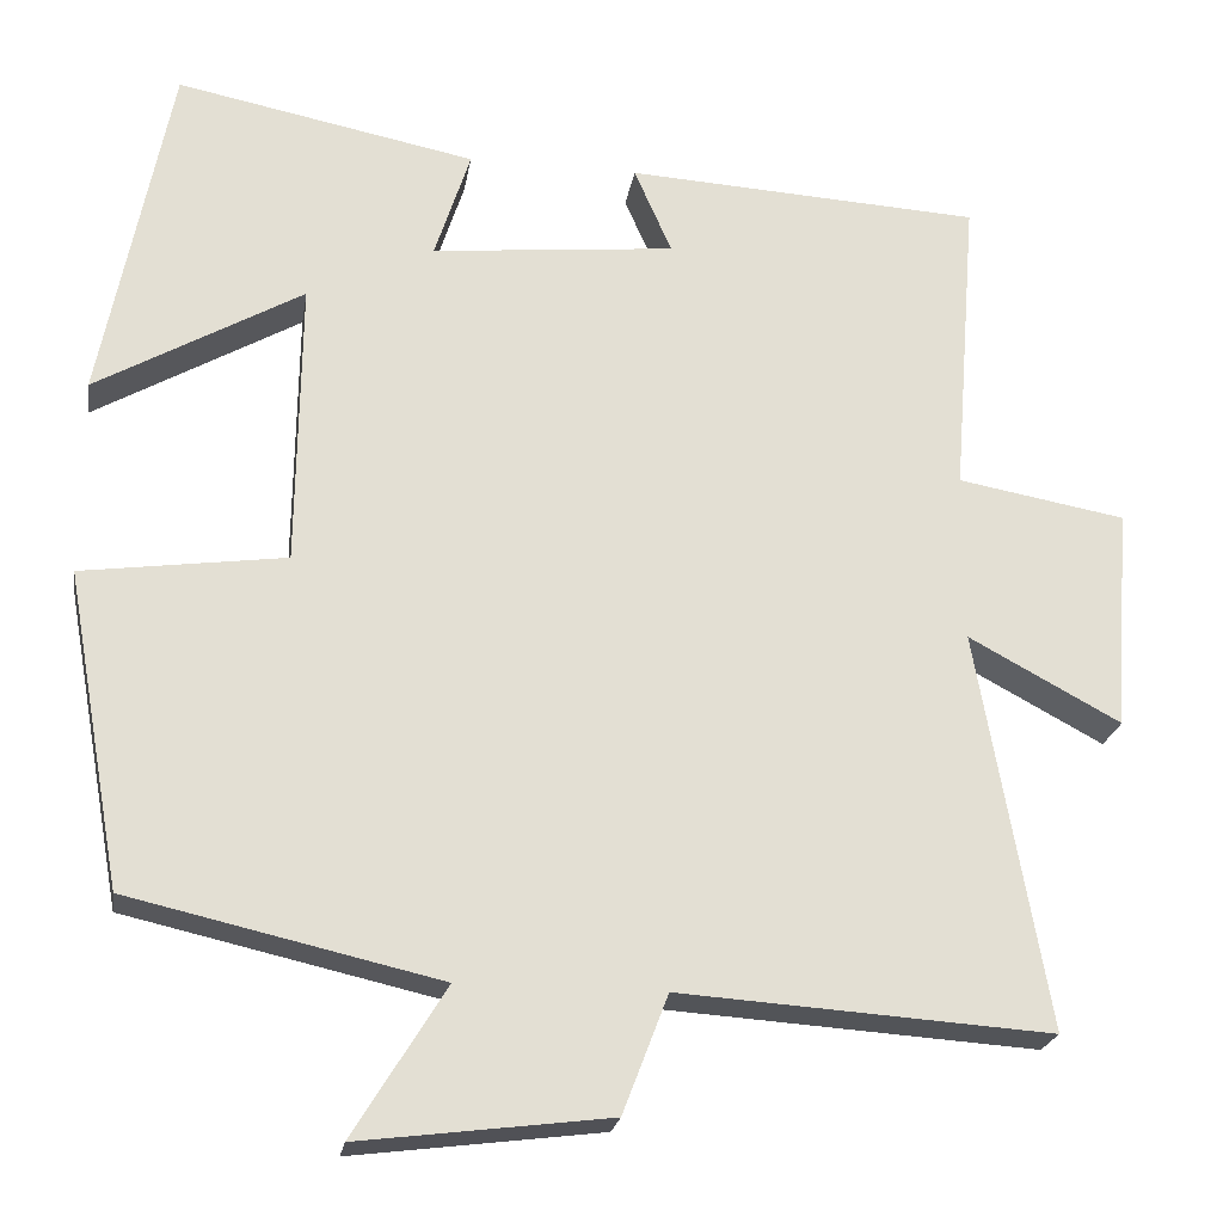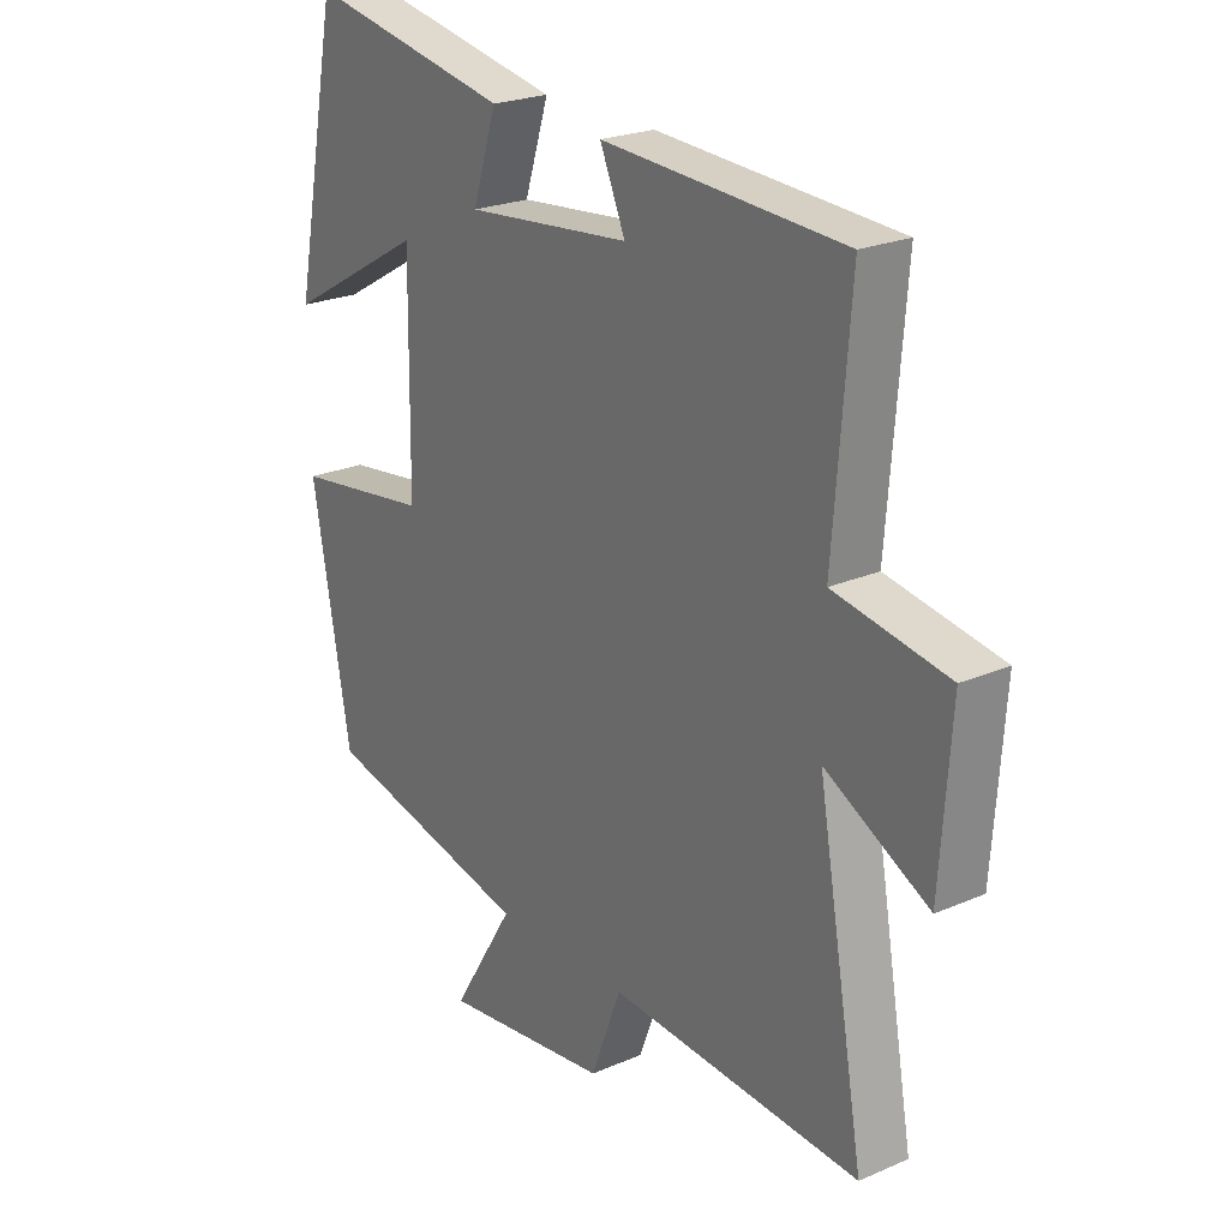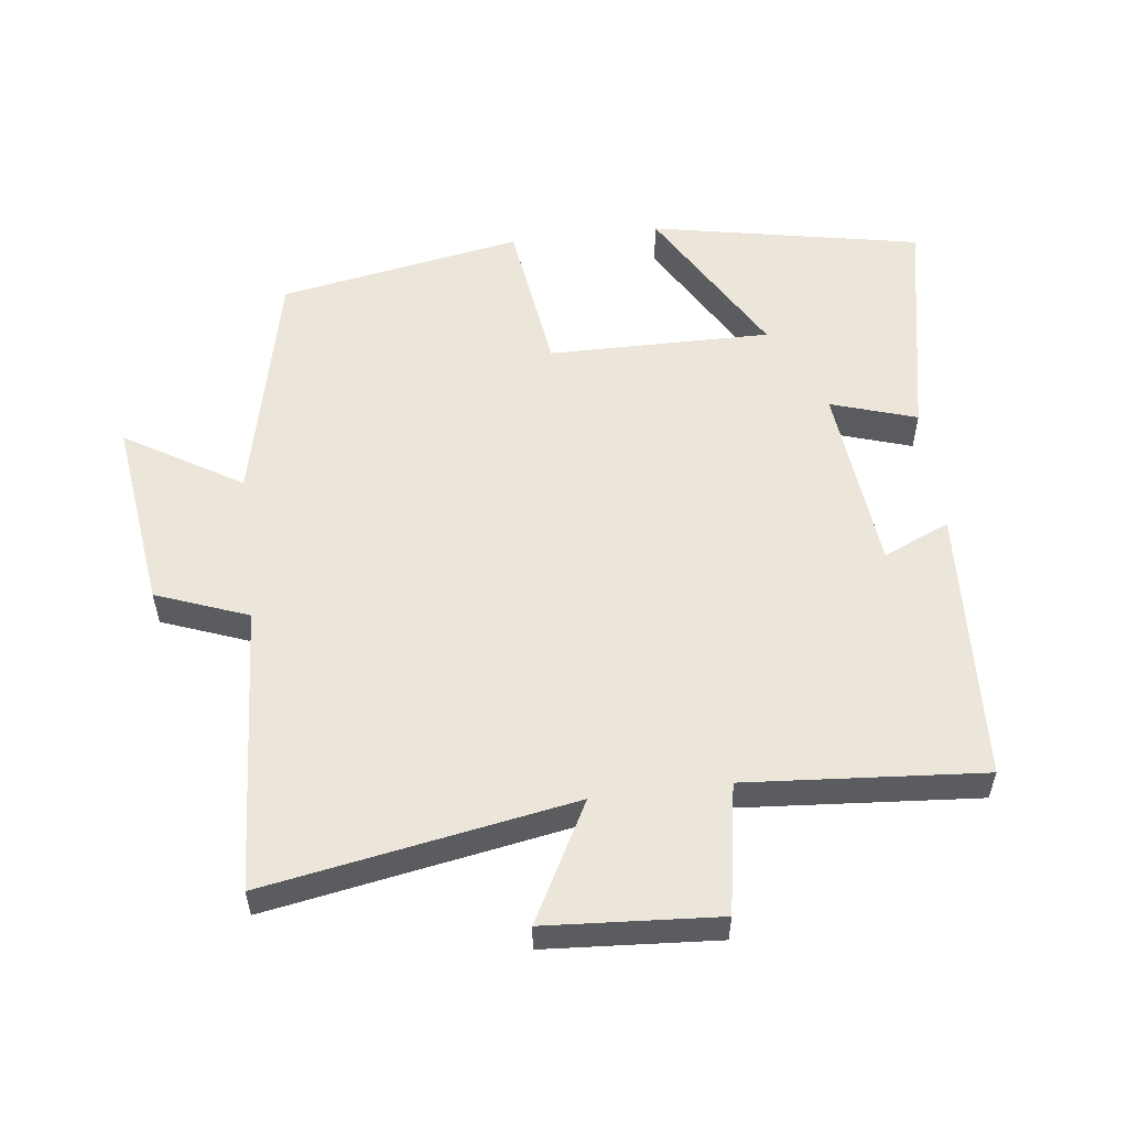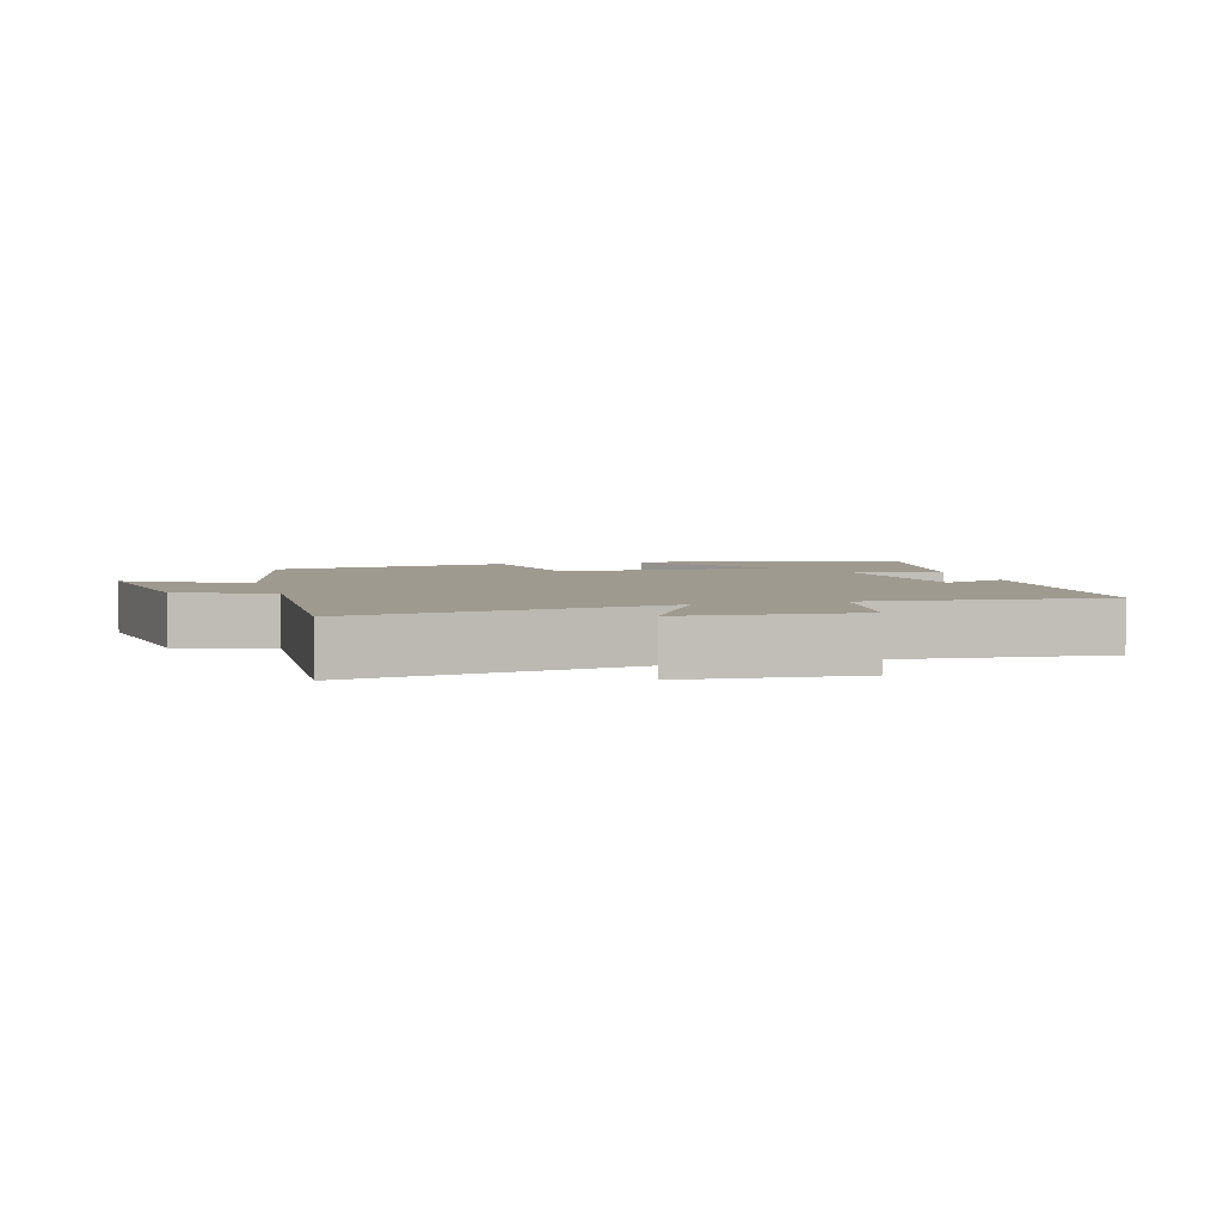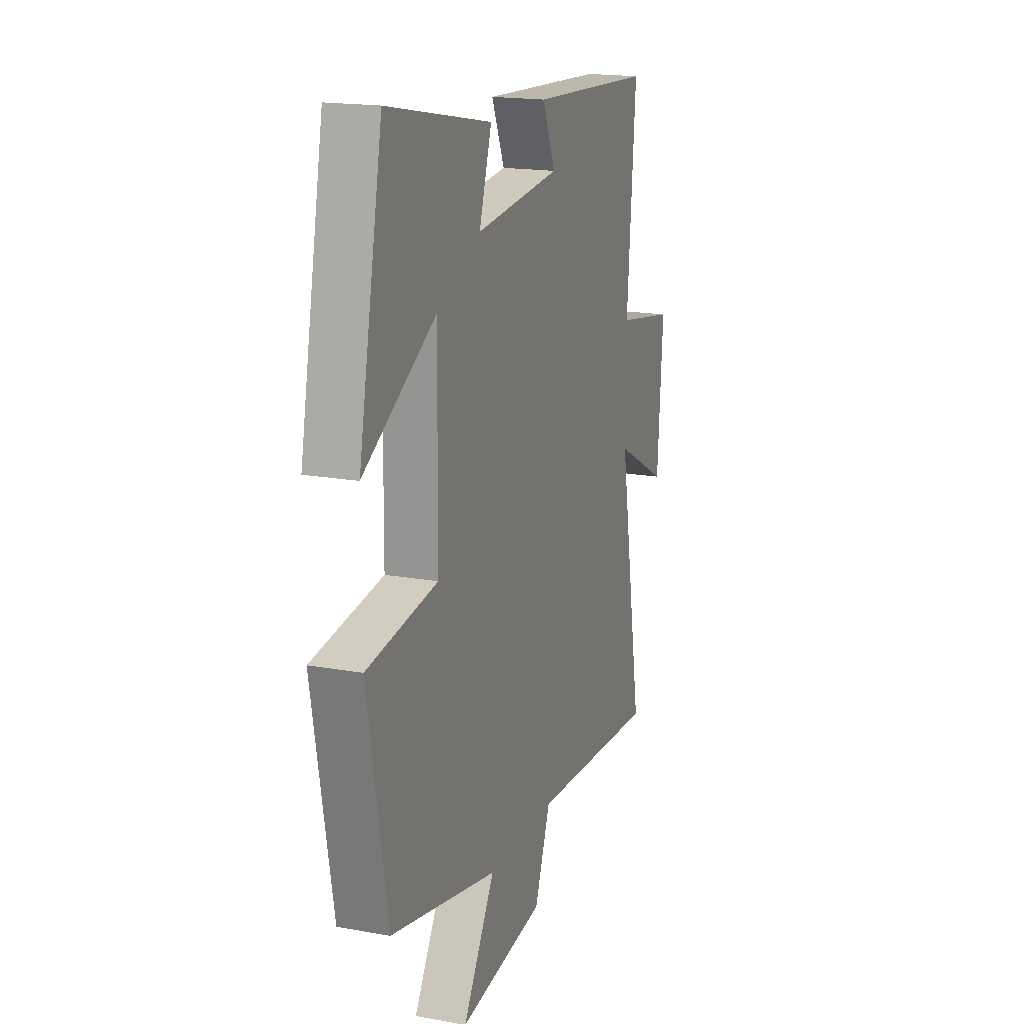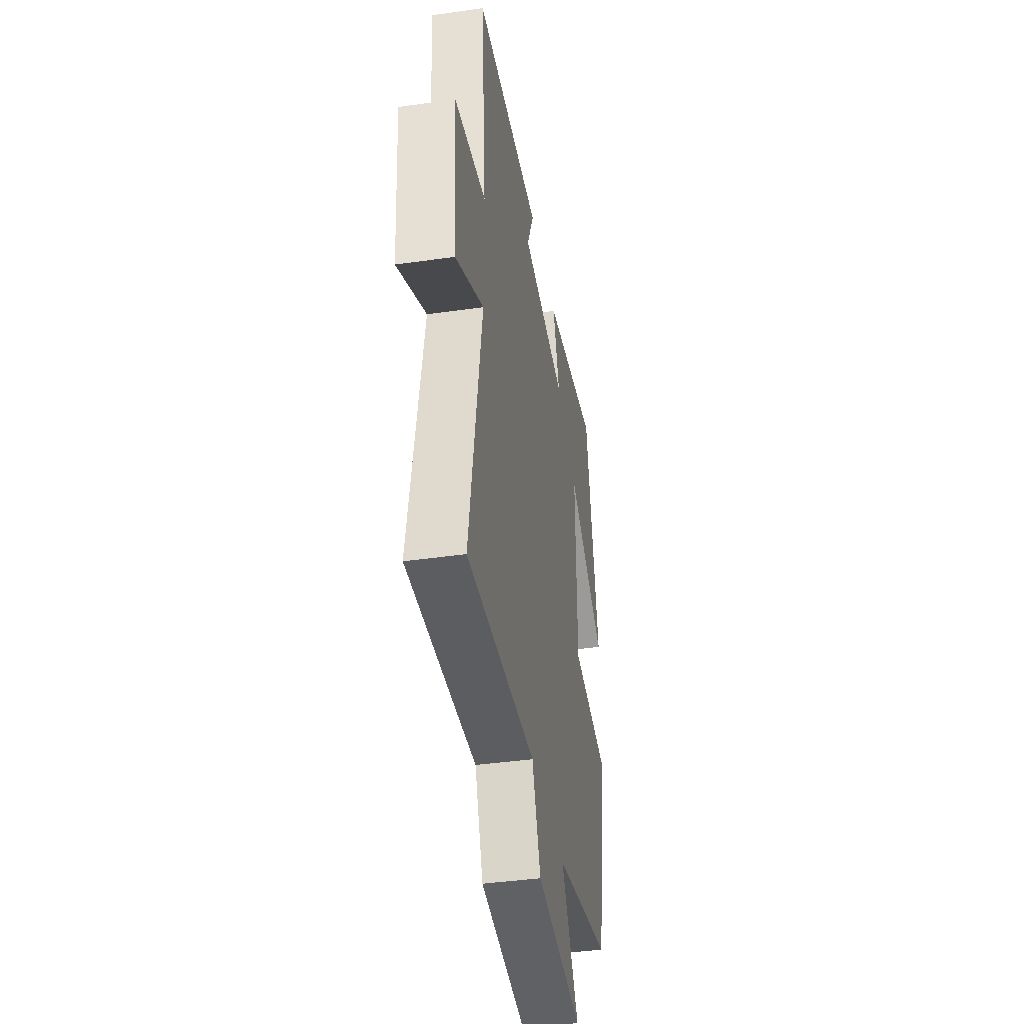
<metadata>
{"format":"obj","ext":"obj","renderer":"f3d","projection":"perspective","resolution":1024,"background":"white","views":[{"elev":-22.6,"azim":170.9,"up":"+Z"},{"elev":23.1,"azim":-126.3,"up":"+Z"},{"elev":55.4,"azim":-97.1,"up":"+Y"},{"elev":3.9,"azim":-106.0,"up":"+Y"},{"elev":17.8,"azim":109.6,"up":"+Z"},{"elev":-40.8,"azim":-80.1,"up":"+Z"}]}
</metadata>
<code>
v -0.528 0.07 0.477
v -0.119 0.07 0.5
v -0.162 0.07 0.401
v 0.118 0.07 0.373
v 0.077 0.07 0.5
v 0.421 0.07 0.568
v 0.5 0.07 0.168
v 0.263 0.07 0.304
v 0.267 0.07 -0.026
v 0.5 0.07 -0.058
v 0.435 0.07 -0.419
v 0.079 0.07 -0.5
v 0.185 0.07 -0.672
v -0.101 0.07 -0.636
v -0.153 0.07 -0.5
v -0.58 0.07 -0.528
v -0.5 0.07 -0.071
v -0.675 0.07 -0.165
v -0.693 0.07 0.091
v -0.5 0.07 0.125
v -0.528 0 0.477
v -0.119 0 0.5
v -0.162 0 0.401
v 0.118 0 0.373
v 0.077 0 0.5
v 0.421 0 0.568
v 0.5 0 0.168
v 0.263 0 0.304
v 0.267 0 -0.026
v 0.5 0 -0.058
v 0.435 0 -0.419
v 0.079 0 -0.5
v 0.185 0 -0.672
v -0.101 0 -0.636
v -0.153 0 -0.5
v -0.58 0 -0.528
v -0.5 0 -0.071
v -0.675 0 -0.165
v -0.693 0 0.091
v -0.5 0 0.125
f 17 18 19 20
f 15 16 17
f 15 17 20
f 12 13 14 15
f 9 10 11 12
f 8 9 12 15
f 5 6 7 8
f 4 5 8
f 3 4 8 15
f 20 1 2 3
f 3 15 20
f 40 39 38 37
f 37 36 35
f 40 37 35
f 35 34 33 32
f 32 31 30 29
f 35 32 29 28
f 28 27 26 25
f 28 25 24
f 35 28 24 23
f 23 22 21 40
f 40 35 23
f 1 21 22 2
f 2 22 23 3
f 3 23 24 4
f 4 24 25 5
f 5 25 26 6
f 6 26 27 7
f 7 27 28 8
f 8 28 29 9
f 9 29 30 10
f 10 30 31 11
f 11 31 32 12
f 12 32 33 13
f 13 33 34 14
f 14 34 35 15
f 15 35 36 16
f 16 36 37 17
f 17 37 38 18
f 18 38 39 19
f 19 39 40 20
f 20 40 21 1

</code>
